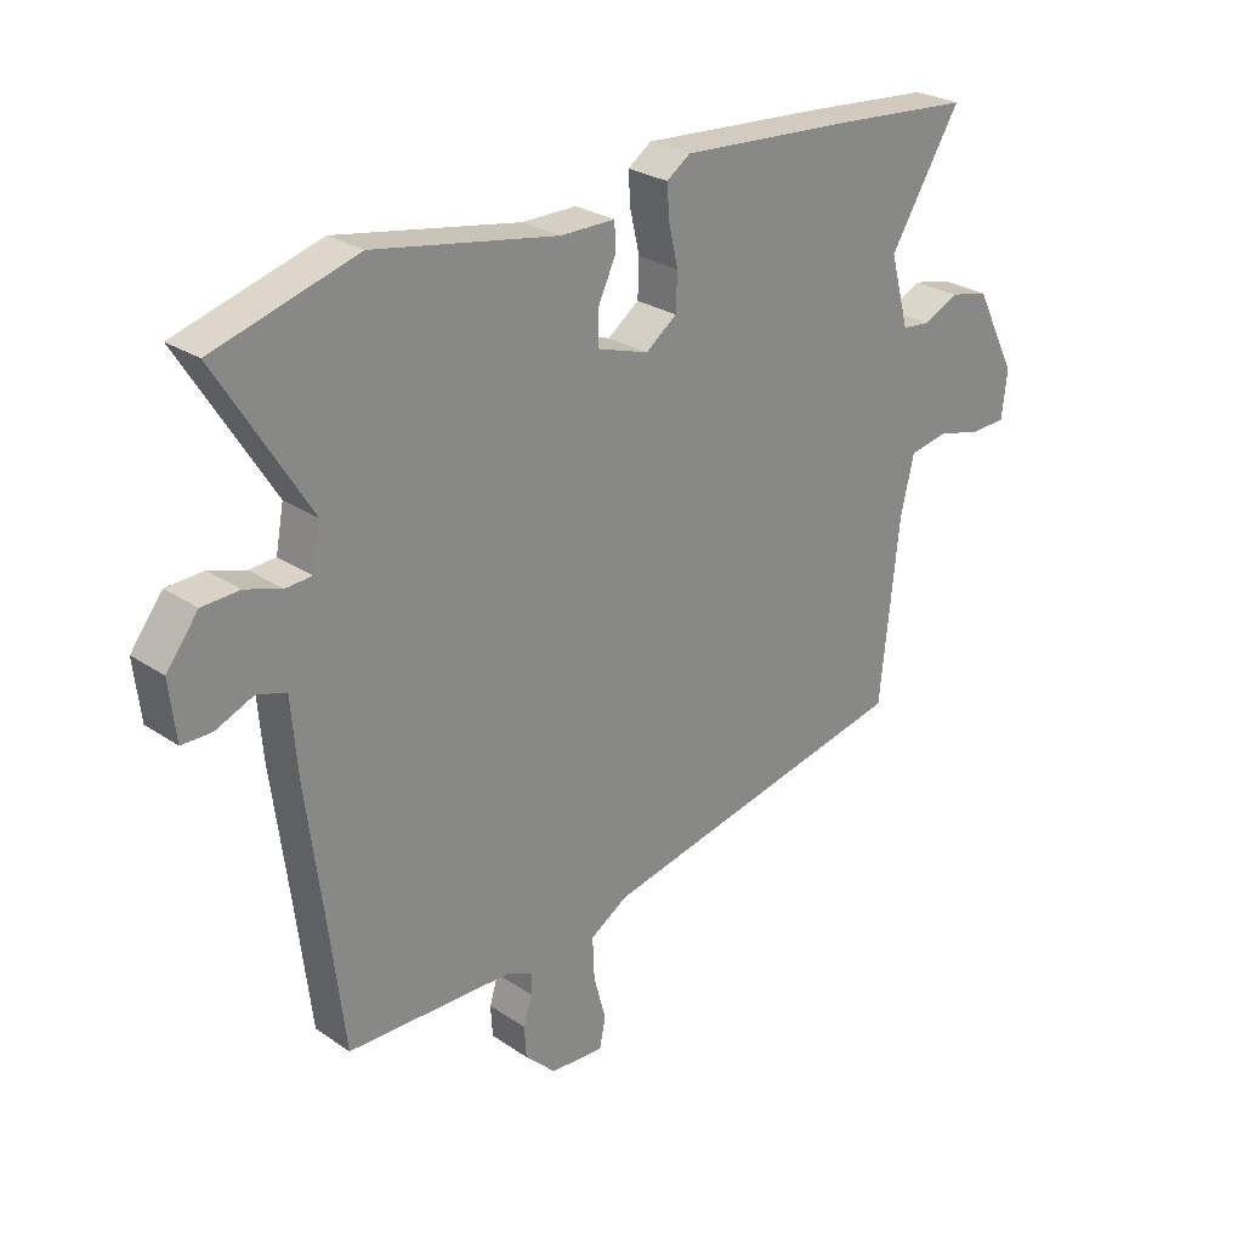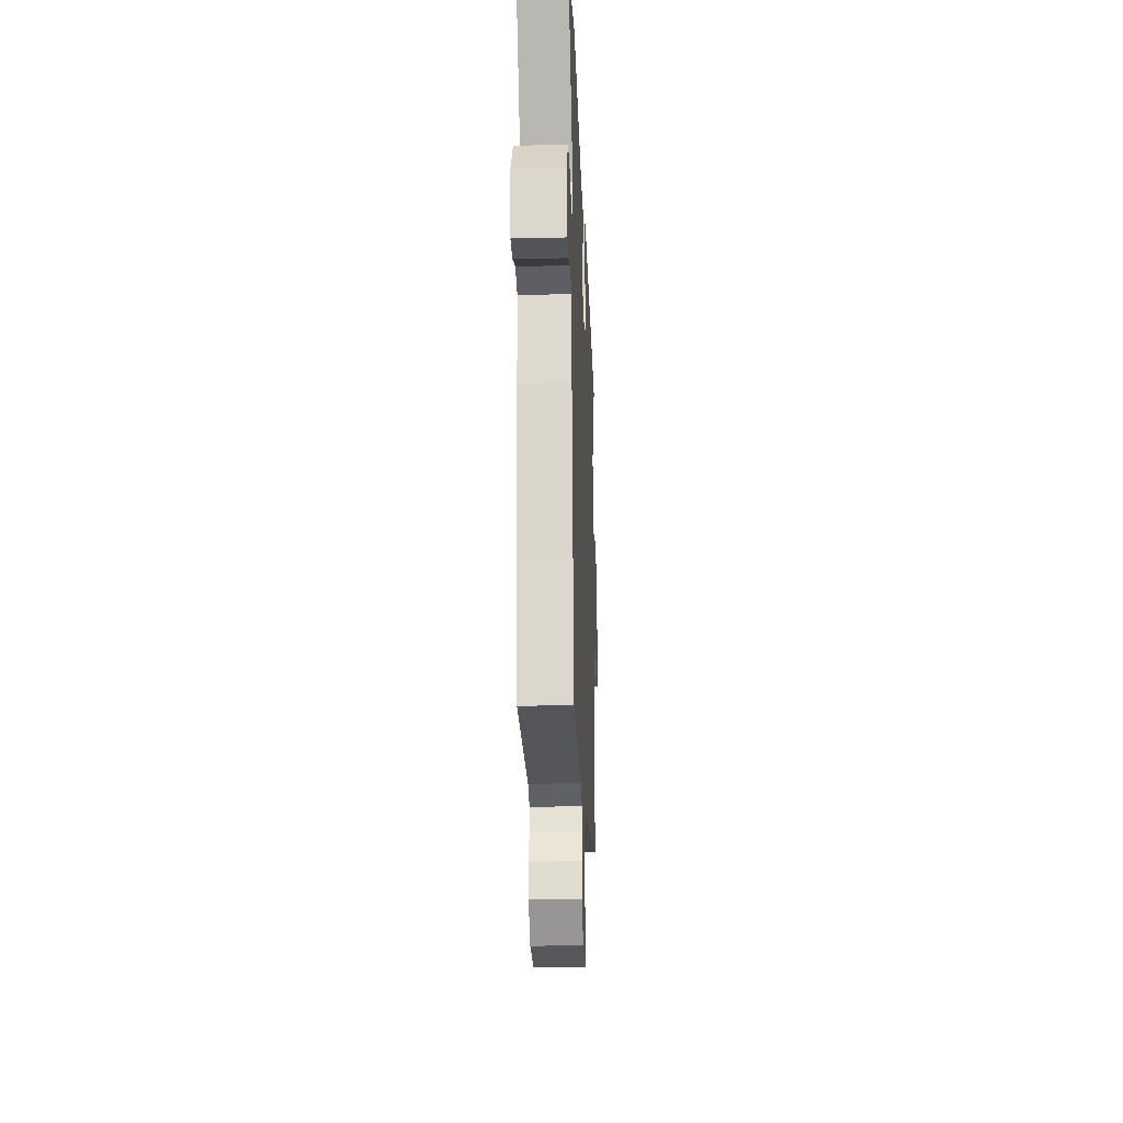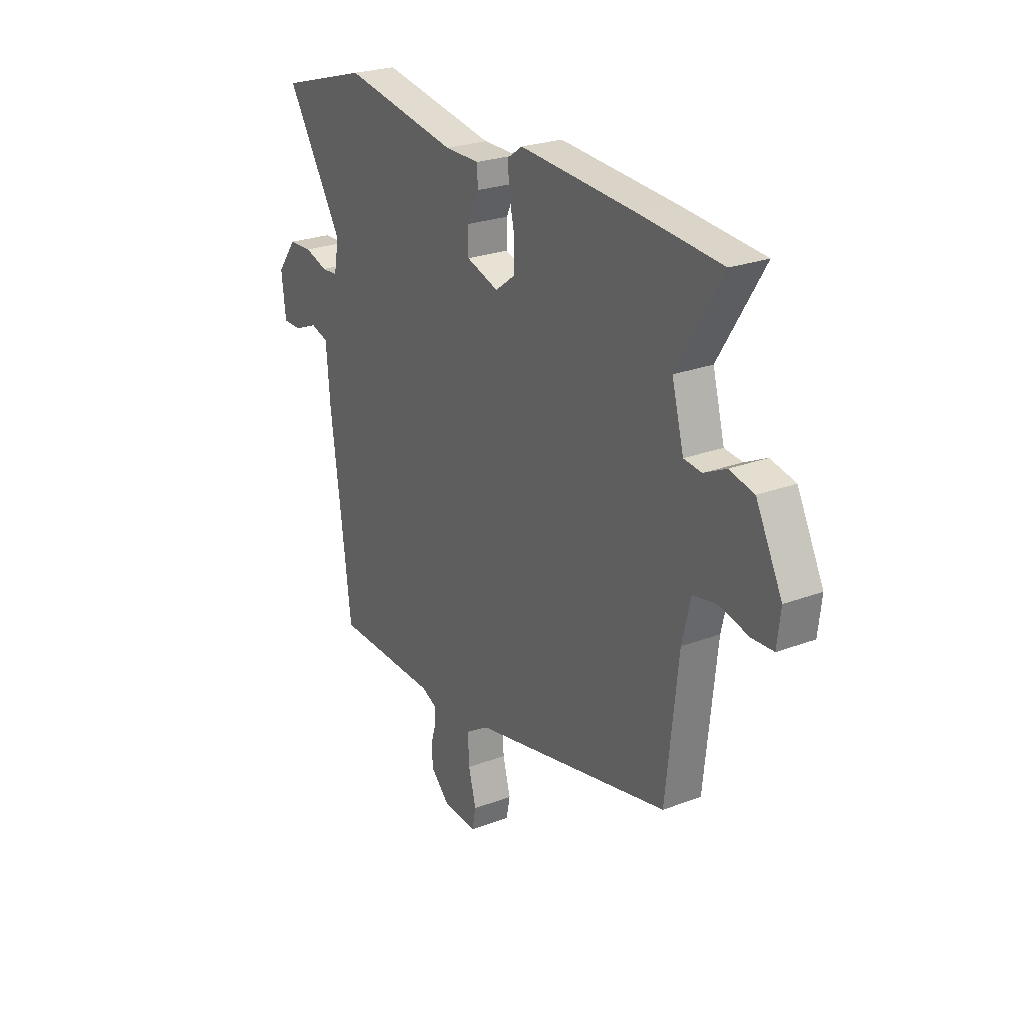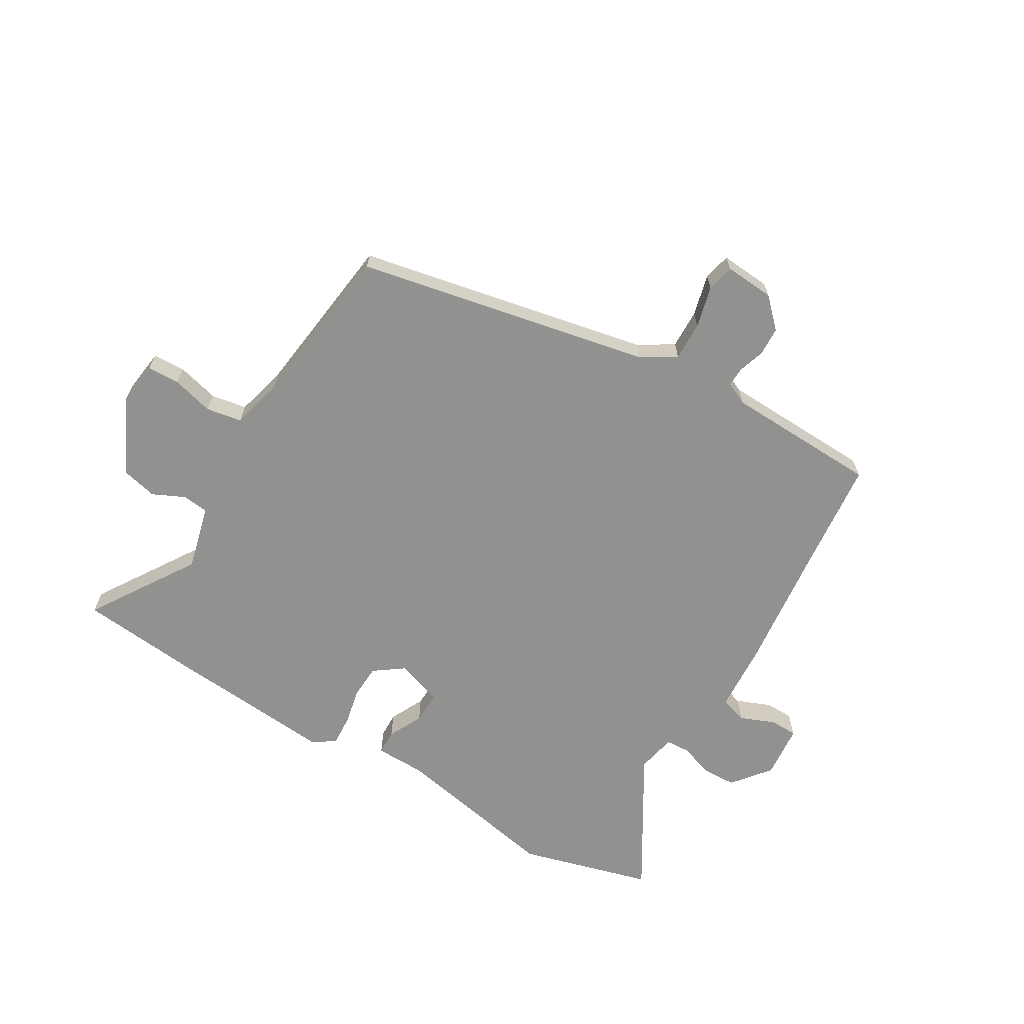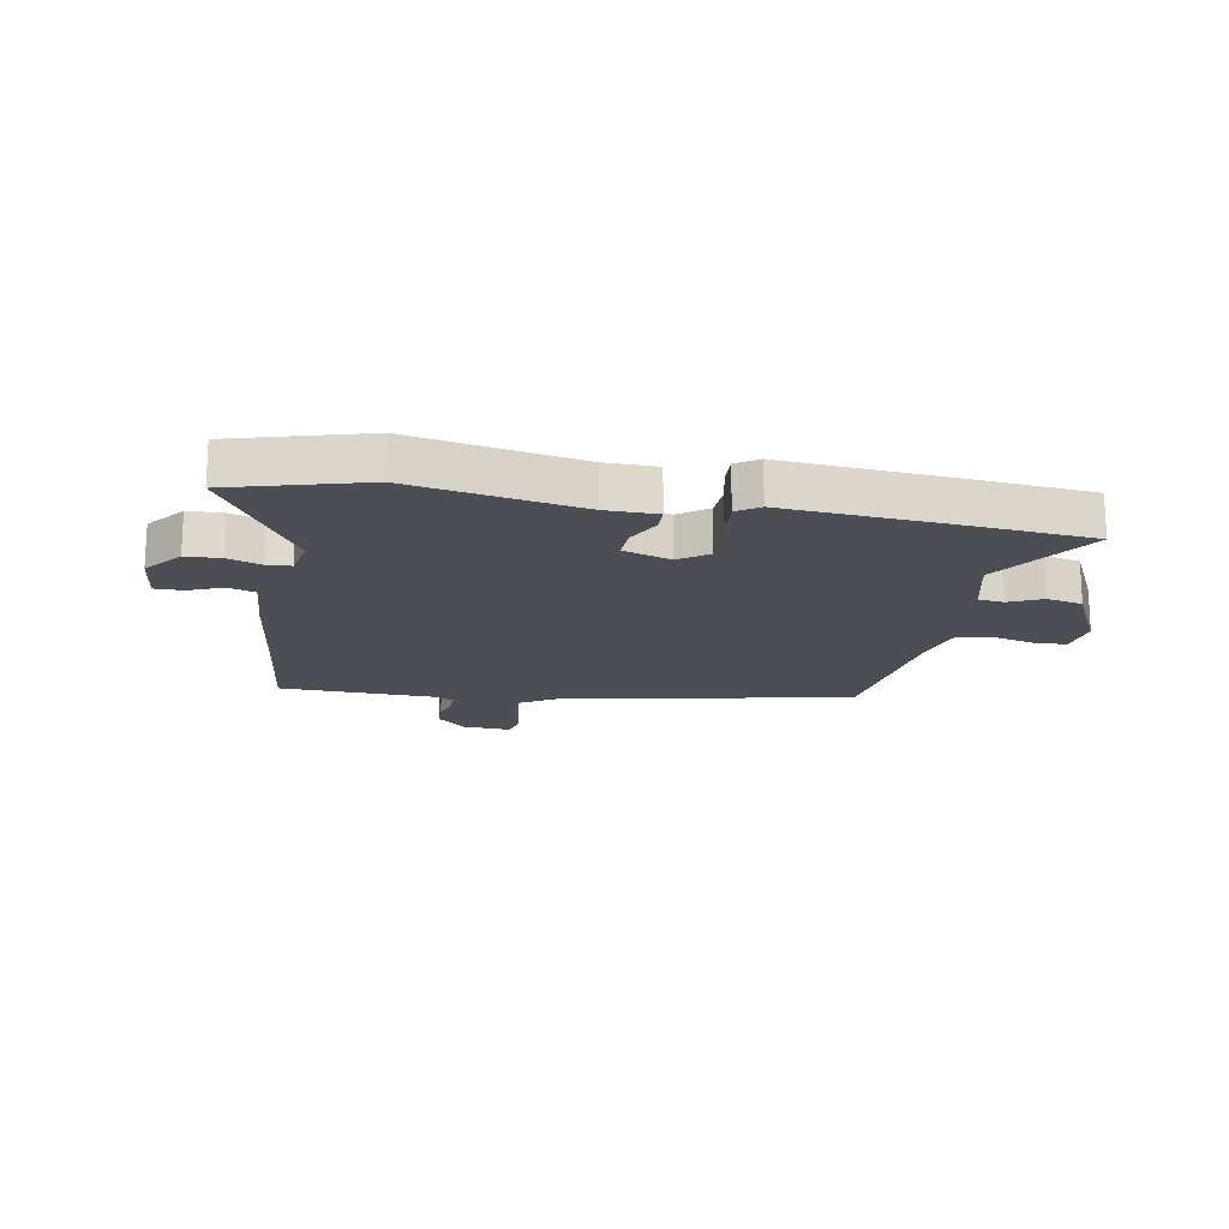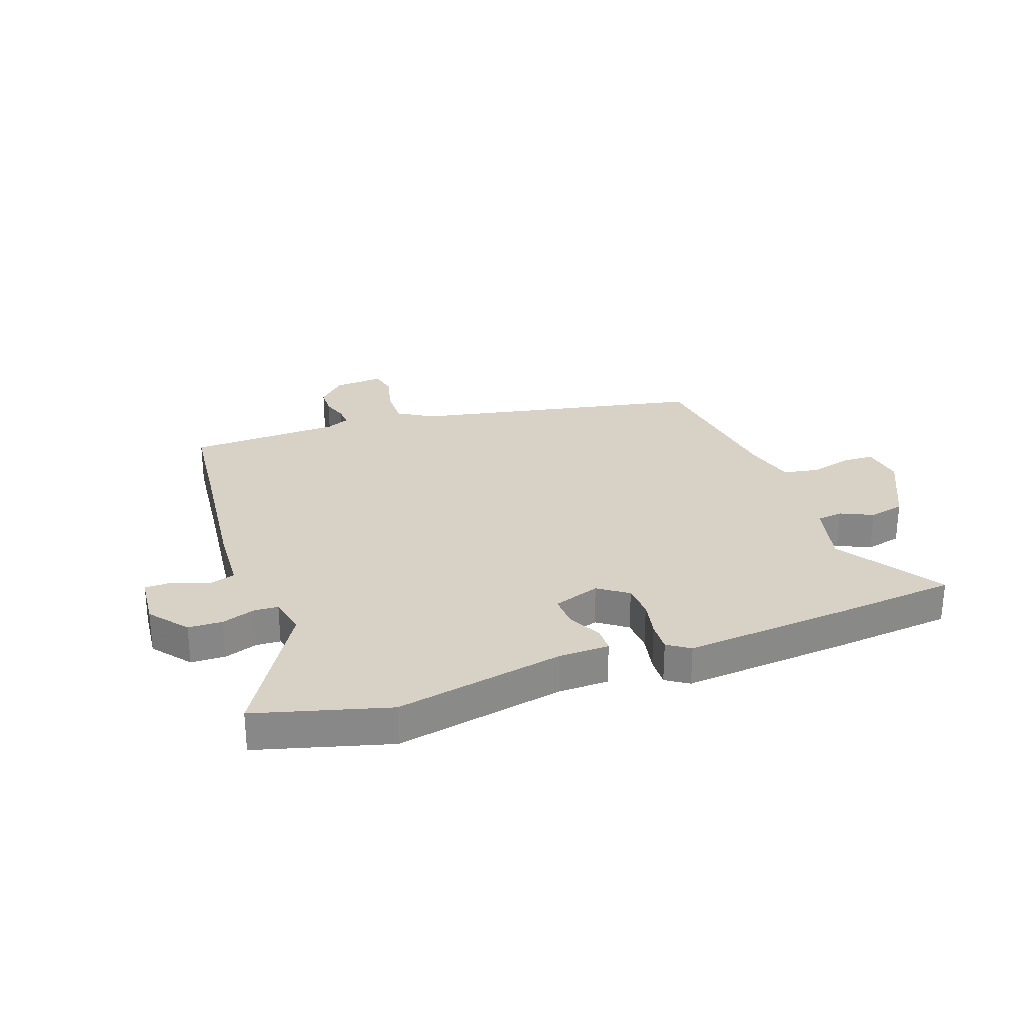
<metadata>
{"format":"obj","ext":"obj","renderer":"f3d","projection":"perspective","resolution":1024,"background":"white","views":[{"elev":26.5,"azim":-43.5,"up":"+Z"},{"elev":-24.4,"azim":-87.8,"up":"+Z"},{"elev":25.0,"azim":58.4,"up":"+Z"},{"elev":-65.9,"azim":148.3,"up":"+Y"},{"elev":-17.3,"azim":-11.1,"up":"+Y"},{"elev":27.4,"azim":-20.7,"up":"+Y"}]}
</metadata>
<code>
v -0.496 0.07 -0.534
v -0.52 0.07 -0.336
v -0.549 0.07 -0.113
v -0.559 0.07 0.01
v -0.607 0.07 0.024
v -0.668 0.07 -0.002
v -0.717 0.07 -0.002
v -0.728 0.07 0.093
v -0.676 0.07 0.161
v -0.615 0.07 0.164
v -0.556 0.07 0.145
v -0.513 0.07 0.148
v -0.5 0.07 0.218
v -0.649 0.07 0.456
v -0.416 0.07 0.525
v -0.117 0.07 0.472
v -0.027 0.07 0.472
v -0.025 0.07 0.428
v -0.054 0.07 0.366
v -0.055 0.07 0.31
v 0.029 0.07 0.283
v 0.08 0.07 0.321
v 0.082 0.07 0.381
v 0.067 0.07 0.447
v 0.063 0.07 0.501
v 0.102 0.07 0.528
v 0.404 0.07 0.508
v 0.614 0.07 0.491
v 0.498 0.07 0.302
v 0.529 0.07 0.187
v 0.575 0.07 0.182
v 0.632 0.07 0.21
v 0.696 0.07 0.196
v 0.764 0.07 0.062
v 0.755 0.07 -0.015
v 0.698 0.07 -0.018
v 0.624 0.07 0
v 0.561 0.07 -0.012
v 0.539 0.07 -0.105
v 0.508 0.07 -0.398
v -0.009 0.07 -0.512
v -0.07 0.07 -0.551
v -0.067 0.07 -0.62
v -0.047 0.07 -0.693
v -0.057 0.07 -0.742
v -0.145 0.07 -0.737
v -0.195 0.07 -0.689
v -0.198 0.07 -0.638
v -0.184 0.07 -0.592
v -0.183 0.07 -0.557
v -0.224 0.07 -0.539
v -0.496 0 -0.534
v -0.52 0 -0.336
v -0.549 0 -0.113
v -0.559 0 0.01
v -0.607 0 0.024
v -0.668 0 -0.002
v -0.717 0 -0.002
v -0.728 0 0.093
v -0.676 0 0.161
v -0.615 0 0.164
v -0.556 0 0.145
v -0.513 0 0.148
v -0.5 0 0.218
v -0.649 0 0.456
v -0.416 0 0.525
v -0.117 0 0.472
v -0.027 0 0.472
v -0.025 0 0.428
v -0.054 0 0.366
v -0.055 0 0.31
v 0.029 0 0.283
v 0.08 0 0.321
v 0.082 0 0.381
v 0.067 0 0.447
v 0.063 0 0.501
v 0.102 0 0.528
v 0.404 0 0.508
v 0.614 0 0.491
v 0.498 0 0.302
v 0.529 0 0.187
v 0.575 0 0.182
v 0.632 0 0.21
v 0.696 0 0.196
v 0.764 0 0.062
v 0.755 0 -0.015
v 0.698 0 -0.018
v 0.624 0 0
v 0.561 0 -0.012
v 0.539 0 -0.105
v 0.508 0 -0.398
v -0.009 0 -0.512
v -0.07 0 -0.551
v -0.067 0 -0.62
v -0.047 0 -0.693
v -0.057 0 -0.742
v -0.145 0 -0.737
v -0.195 0 -0.689
v -0.198 0 -0.638
v -0.184 0 -0.592
v -0.183 0 -0.557
v -0.224 0 -0.539
f 47 48 49
f 46 47 49
f 45 46 49
f 44 45 49
f 43 44 49
f 42 43 49 50
f 41 42 50 51
f 51 1 2
f 41 51 2
f 40 41 2
f 39 40 2
f 35 36 37
f 34 35 37
f 33 34 37
f 32 33 37
f 31 32 37
f 30 31 37 38
f 2 3 4
f 39 2 4
f 38 39 4
f 30 38 4
f 29 30 4
f 27 28 29
f 26 27 29
f 25 26 29
f 24 25 29
f 23 24 29
f 16 17 18 19
f 16 19 20
f 15 16 20
f 14 15 20
f 13 14 20
f 12 13 20 21
f 9 10 11
f 8 9 11
f 7 8 11
f 6 7 11
f 5 6 11
f 5 11 12
f 4 5 12 21
f 22 23 29
f 21 22 29
f 4 21 29
f 100 99 98
f 100 98 97
f 100 97 96
f 100 96 95
f 100 95 94
f 101 100 94 93
f 102 101 93 92
f 53 52 102
f 53 102 92
f 53 92 91
f 53 91 90
f 88 87 86
f 88 86 85
f 88 85 84
f 88 84 83
f 88 83 82
f 89 88 82 81
f 55 54 53
f 55 53 90
f 55 90 89
f 55 89 81
f 55 81 80
f 80 79 78
f 80 78 77
f 80 77 76
f 80 76 75
f 80 75 74
f 70 69 68 67
f 71 70 67
f 71 67 66
f 71 66 65
f 71 65 64
f 72 71 64 63
f 62 61 60
f 62 60 59
f 62 59 58
f 62 58 57
f 62 57 56
f 63 62 56
f 72 63 56 55
f 80 74 73
f 80 73 72
f 80 72 55
f 1 52 53 2
f 2 53 54 3
f 3 54 55 4
f 4 55 56 5
f 5 56 57 6
f 6 57 58 7
f 7 58 59 8
f 8 59 60 9
f 9 60 61 10
f 10 61 62 11
f 11 62 63 12
f 12 63 64 13
f 13 64 65 14
f 14 65 66 15
f 15 66 67 16
f 16 67 68 17
f 17 68 69 18
f 18 69 70 19
f 19 70 71 20
f 20 71 72 21
f 21 72 73 22
f 22 73 74 23
f 23 74 75 24
f 24 75 76 25
f 25 76 77 26
f 26 77 78 27
f 27 78 79 28
f 28 79 80 29
f 29 80 81 30
f 30 81 82 31
f 31 82 83 32
f 32 83 84 33
f 33 84 85 34
f 34 85 86 35
f 35 86 87 36
f 36 87 88 37
f 37 88 89 38
f 38 89 90 39
f 39 90 91 40
f 40 91 92 41
f 41 92 93 42
f 42 93 94 43
f 43 94 95 44
f 44 95 96 45
f 45 96 97 46
f 46 97 98 47
f 47 98 99 48
f 48 99 100 49
f 49 100 101 50
f 50 101 102 51
f 51 102 52 1

</code>
